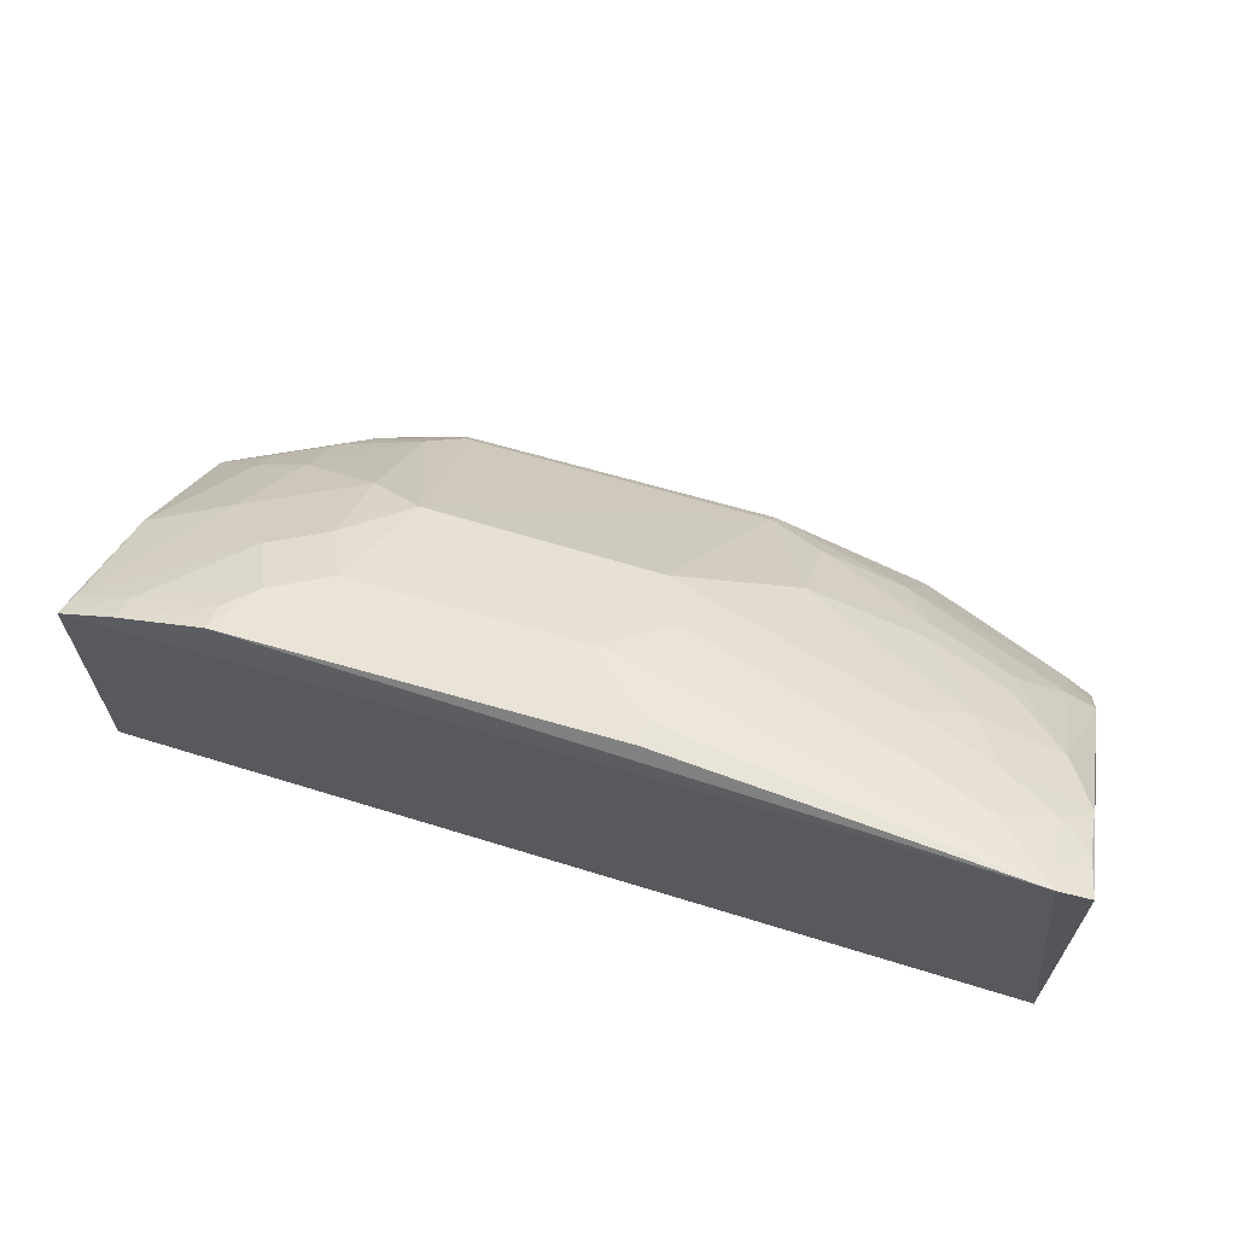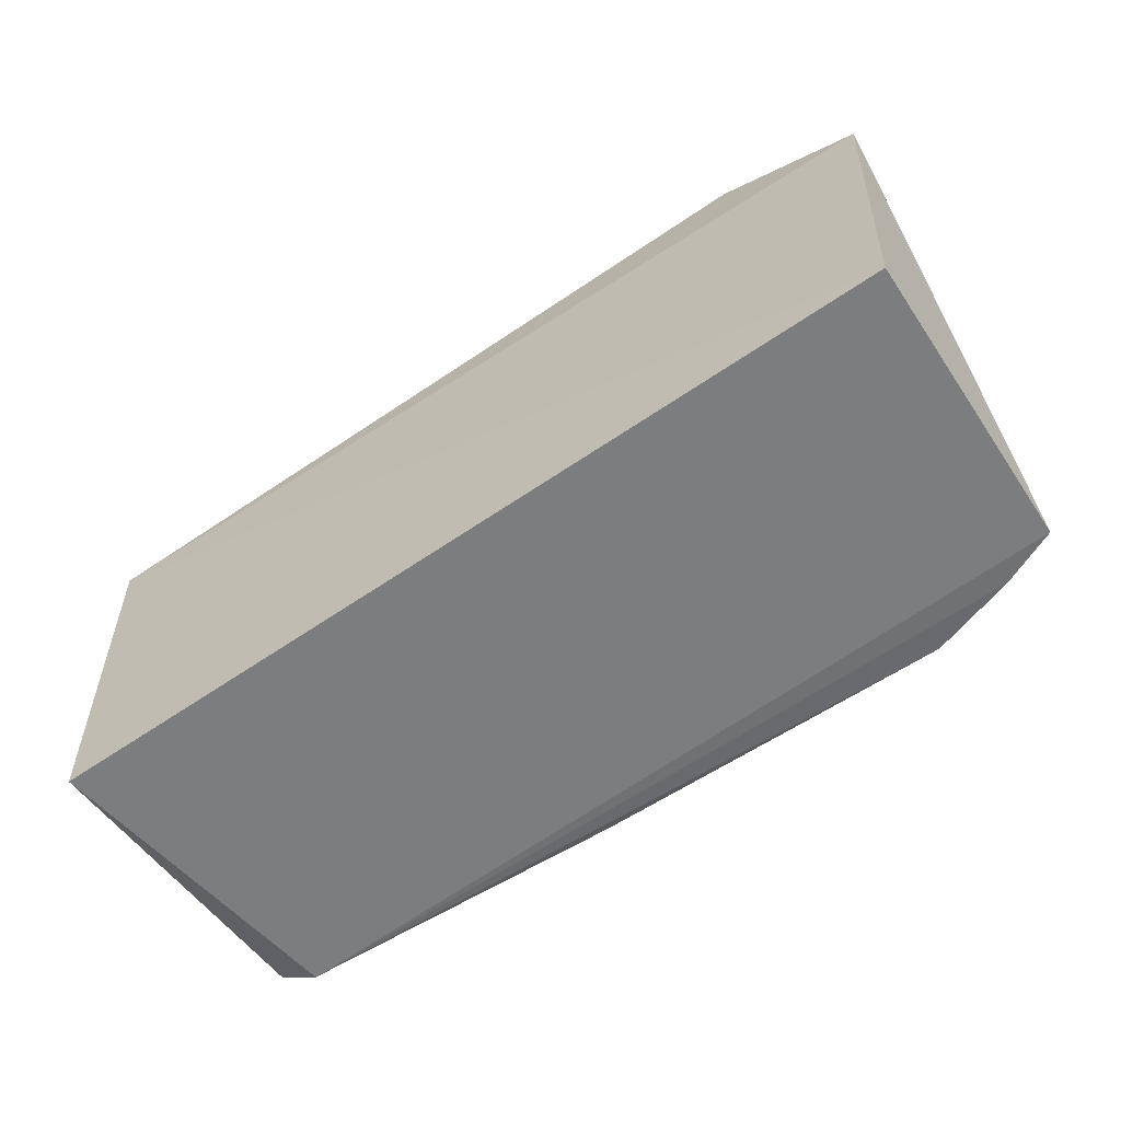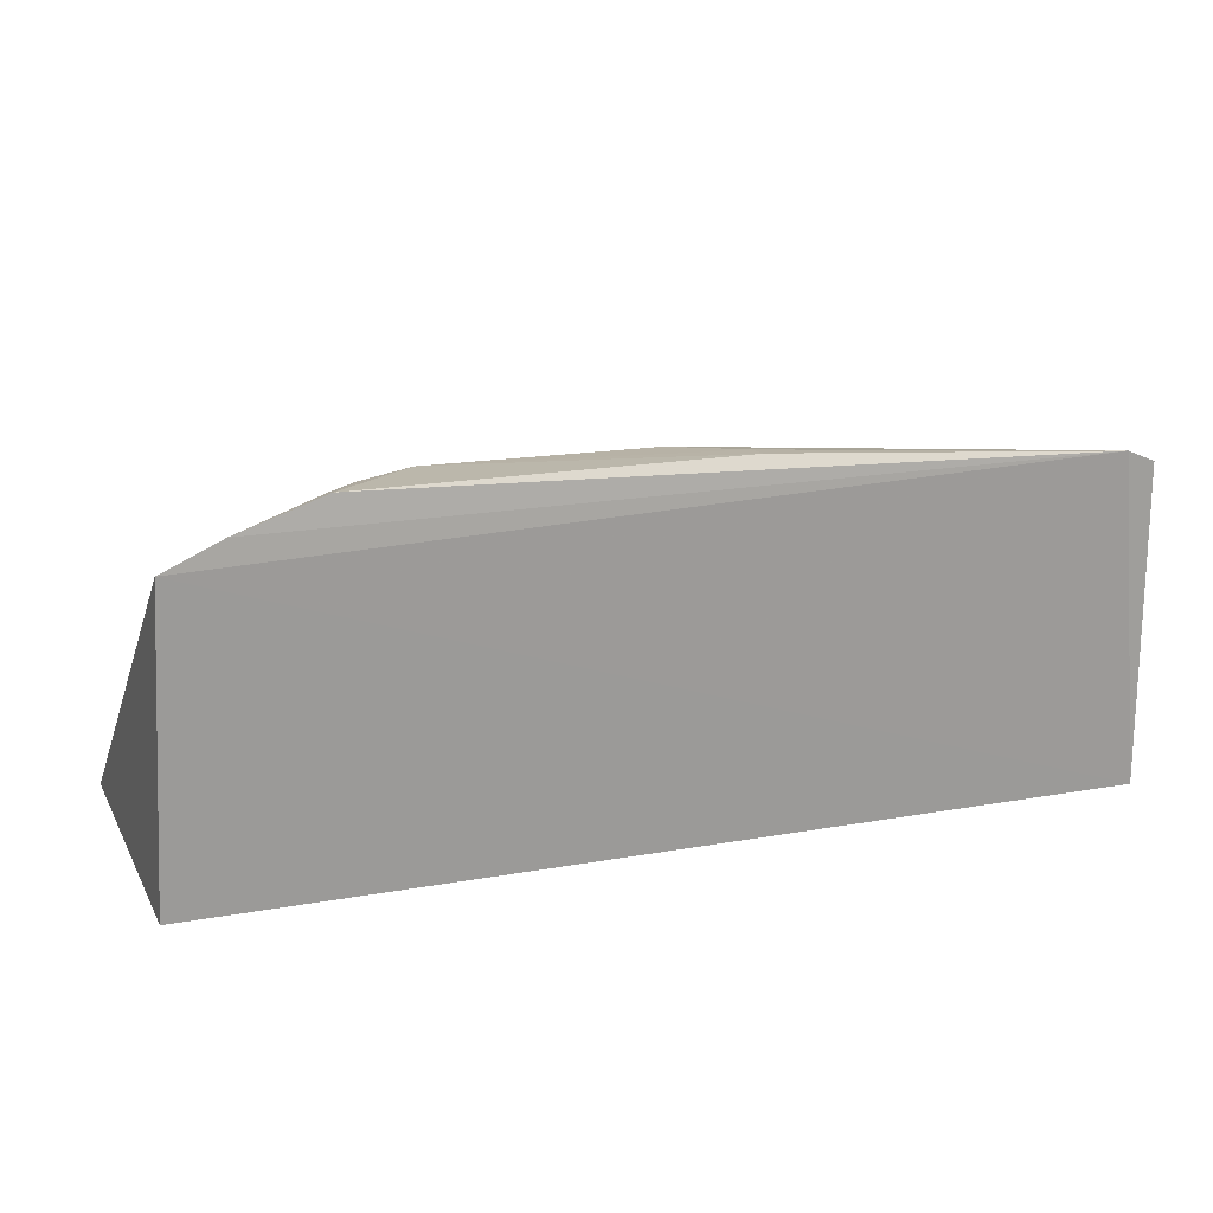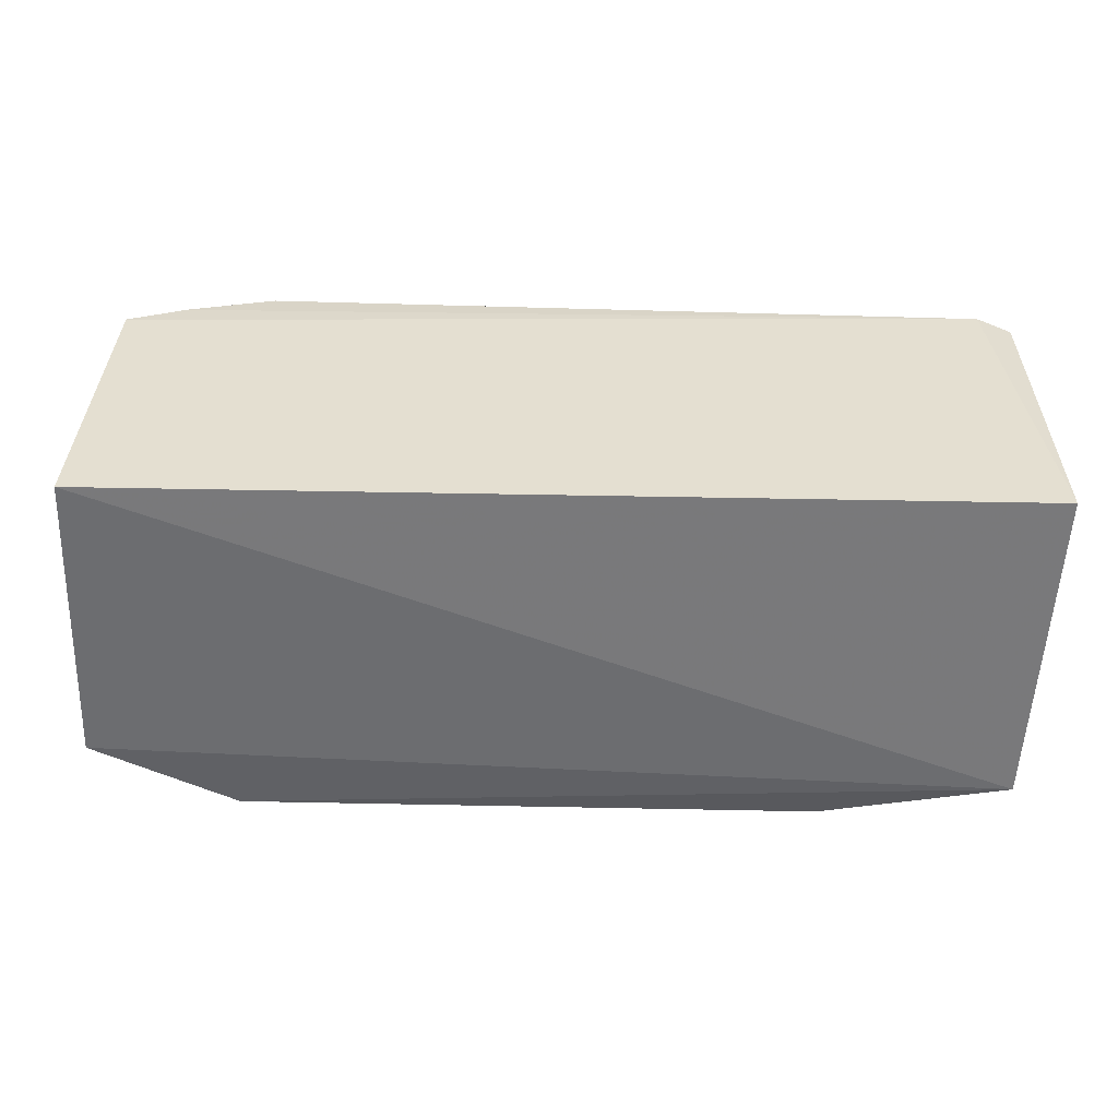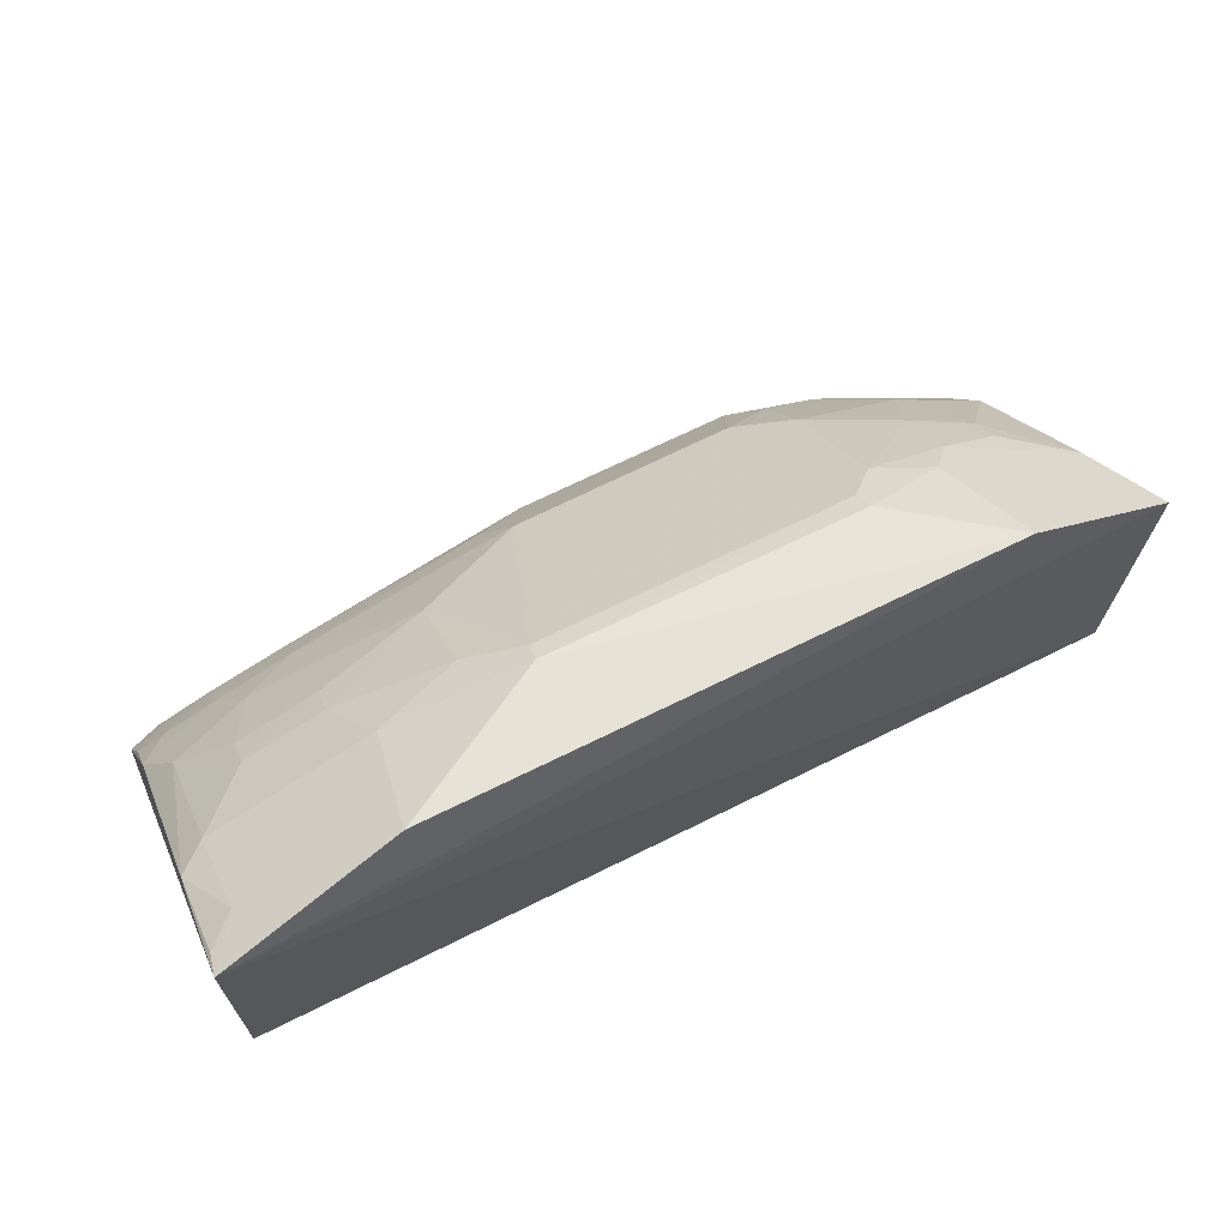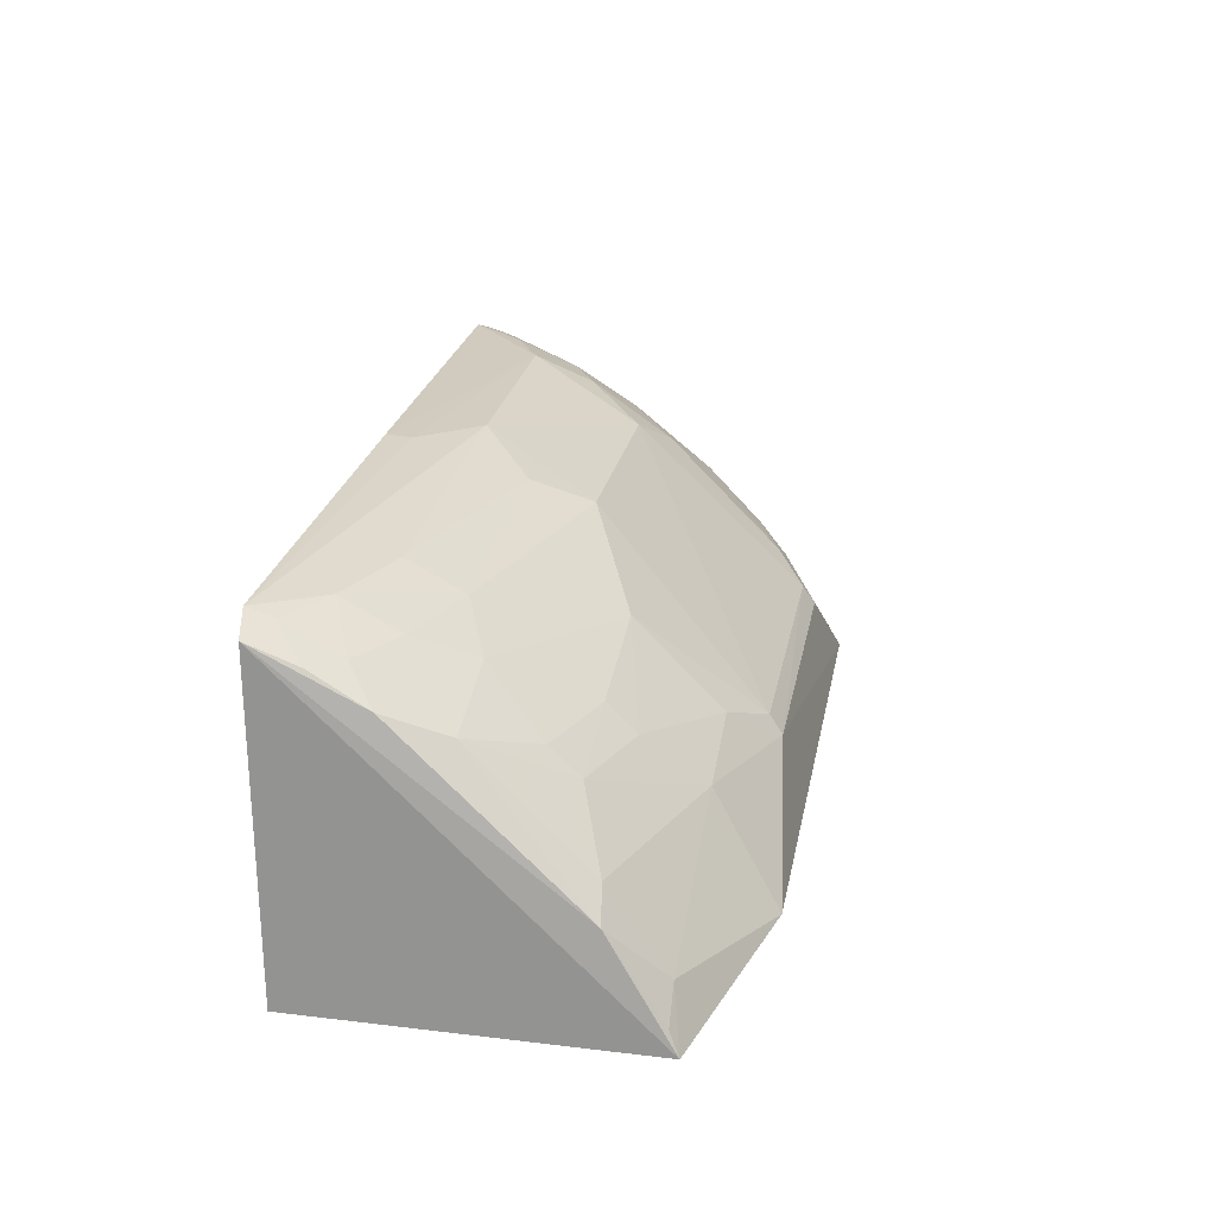
<metadata>
{"format":"obj","ext":"obj","renderer":"f3d","projection":"perspective","resolution":1024,"background":"white","views":[{"elev":64.8,"azim":17.3,"up":"+Z"},{"elev":-57.5,"azim":-144.0,"up":"+Y"},{"elev":17.5,"azim":-19.6,"up":"+Z"},{"elev":-55.5,"azim":-1.1,"up":"+Z"},{"elev":69.8,"azim":153.7,"up":"+Y"},{"elev":22.5,"azim":100.6,"up":"+Z"}]}
</metadata>
<code>
v 0.2256 0.2208 0.389
v 0.2442 0.2265 0.2197
v 0.2374 0.394 0.213
v -0.1549 0.4217 0.2269
v -0.2255 0.2265 0.2197
v 0.05984 0.4067 0.2825
v 0.2425 0.2245 0.3818
v -0.2191 0.2213 0.3732
v -0.2296 0.3846 0.2236
v 0.142 0.4233 0.2272
v 0.1782 0.3033 0.353
v -0.1136 0.3333 0.3537
v 0.06089 0.4133 0.2733
v 0.2231 0.2608 0.3684
v 0.192 0.3467 0.3097
v -0.09931 0.4053 0.2823
v -0.2138 0.2902 0.3382
v 0.03022 0.3209 0.3687
v 0.1335 0.3907 0.2817
v 0.2235 0.2328 0.3839
v 0.2357 0.362 0.268
v 0.222 0.3027 0.3383
v -0.1557 0.3759 0.2955
v -0.1011 0.4117 0.2727
v -0.1435 0.2767 0.3814
v -0.08605 0.3205 0.3693
v 0.08924 0.3477 0.3389
v 0.2384 0.248 0.3706
v 0.1506 0.2629 0.3836
v 0.2209 0.3597 0.2805
v 0.2199 0.3887 0.2383
v 0.1923 0.332 0.324
v 0.2371 0.2745 0.3538
v -0.2157 0.3628 0.2688
v -0.1146 0.3905 0.2962
v -0.1565 0.3475 0.3245
v -0.143 0.3913 0.2826
v -0.2162 0.2338 0.3692
v -0.1453 0.2233 0.4008
v -0.1149 0.2915 0.382
v 0.08892 0.3907 0.2955
v 0.1497 0.2906 0.3683
v 0.1949 0.2481 0.3836
v 0.2352 0.3891 0.2247
v 0.1486 0.3472 0.3245
v 0.1938 0.2755 0.3679
v -0.1709 0.3046 0.3524
v -0.1844 0.3468 0.3094
v -0.1873 0.2348 0.3826
v -0.1895 0.2219 0.3863
v 0.0147 0.2662 0.3976
v -0.1009 0.2643 0.3985
v 0.04478 0.2927 0.3831
v 0.1483 0.3616 0.3101
v -0.184 0.3611 0.295
v -0.1297 0.2494 0.3977
v 0.04574 0.2266 0.4008
v -0.1445 0.2362 0.3977
v 0.04538 0.2392 0.3998
f 5 3 2
f 7 1 2
f 7 2 3
f 8 5 2
f 8 2 1
f 9 4 3
f 9 3 5
f 9 5 8
f 10 3 4
f 13 10 4
f 16 6 13
f 17 9 8
f 19 10 13
f 20 1 7
f 21 7 3
f 24 16 13
f 24 13 4
f 26 18 6
f 26 6 16
f 27 6 18
f 28 20 7
f 28 14 20
f 30 19 15
f 30 22 21
f 30 15 22
f 31 3 10
f 31 30 21
f 31 10 19
f 31 19 30
f 32 22 15
f 32 11 22
f 33 22 11
f 33 14 28
f 33 21 22
f 33 28 7
f 33 7 21
f 34 4 9
f 34 9 17
f 35 26 16
f 35 12 26
f 36 35 23
f 36 12 35
f 37 24 4
f 37 23 35
f 37 35 16
f 37 16 24
f 37 34 23
f 37 4 34
f 38 17 8
f 40 26 12
f 41 6 27
f 41 19 13
f 41 13 6
f 42 27 18
f 42 11 27
f 43 1 20
f 43 20 14
f 43 42 29
f 44 31 21
f 44 21 3
f 44 3 31
f 45 27 11
f 45 11 32
f 45 32 15
f 46 33 11
f 46 14 33
f 46 11 42
f 46 43 14
f 46 42 43
f 47 12 36
f 47 40 12
f 47 25 40
f 47 38 25
f 47 17 38
f 48 34 17
f 48 47 36
f 48 17 47
f 49 38 8
f 49 25 38
f 50 8 1
f 50 1 39
f 50 49 8
f 51 18 26
f 51 43 29
f 51 1 43
f 52 40 25
f 52 51 26
f 52 26 40
f 53 42 18
f 53 29 42
f 53 51 29
f 53 18 51
f 54 41 27
f 54 27 45
f 54 19 41
f 54 45 15
f 54 15 19
f 55 48 36
f 55 36 23
f 55 23 34
f 55 34 48
f 56 25 49
f 56 52 25
f 56 39 52
f 57 39 1
f 57 52 39
f 58 50 39
f 58 39 56
f 58 56 49
f 58 49 50
f 59 57 1
f 59 1 51
f 59 51 52
f 59 52 57

</code>
